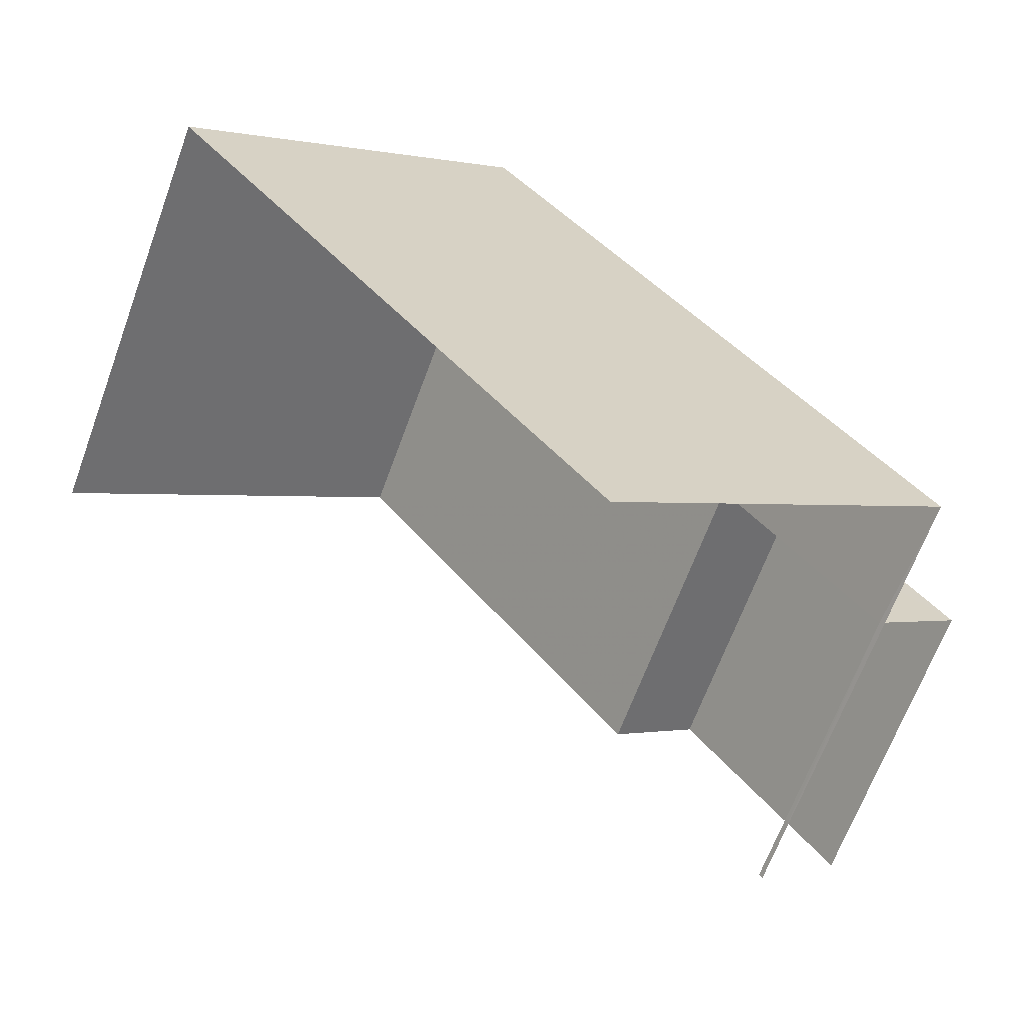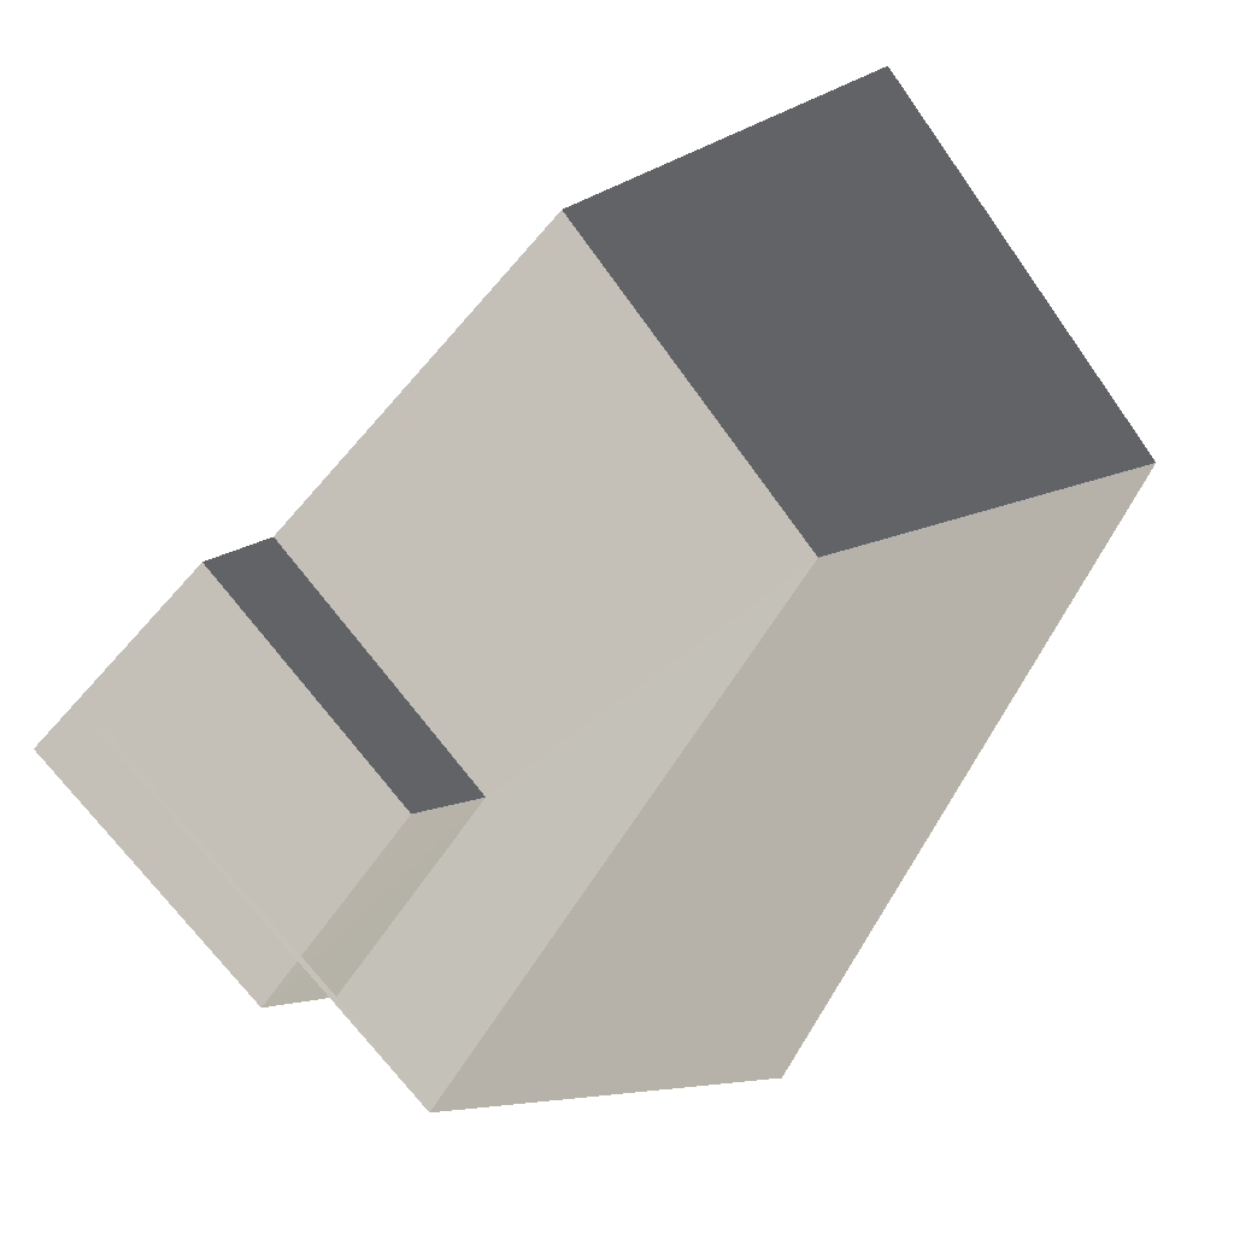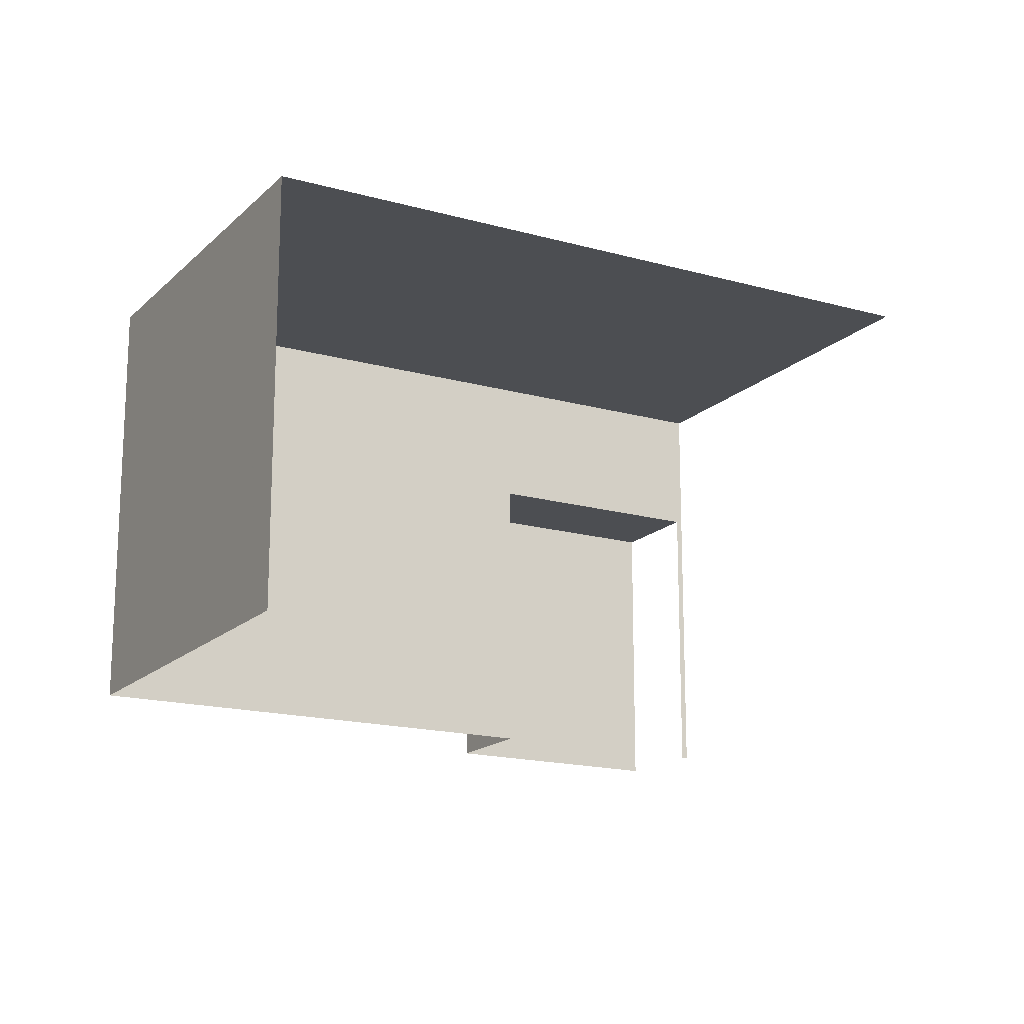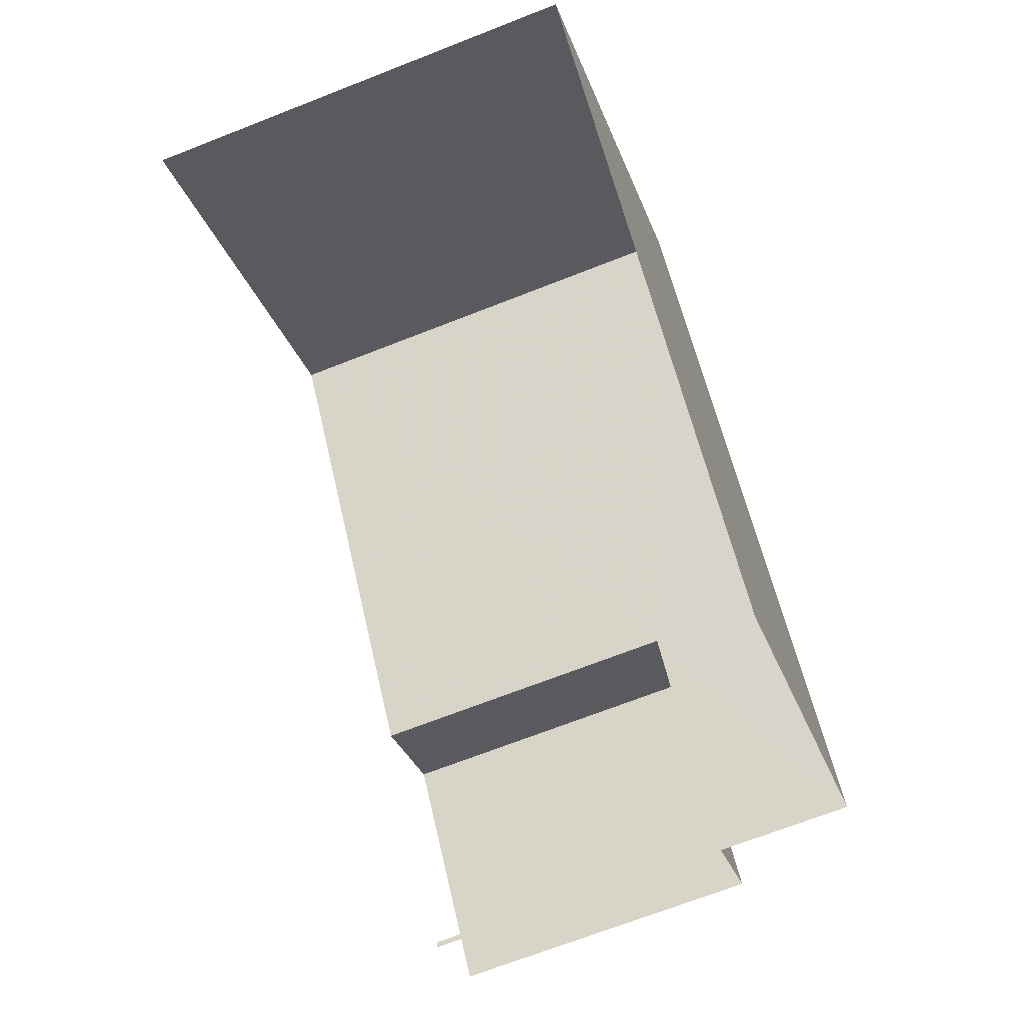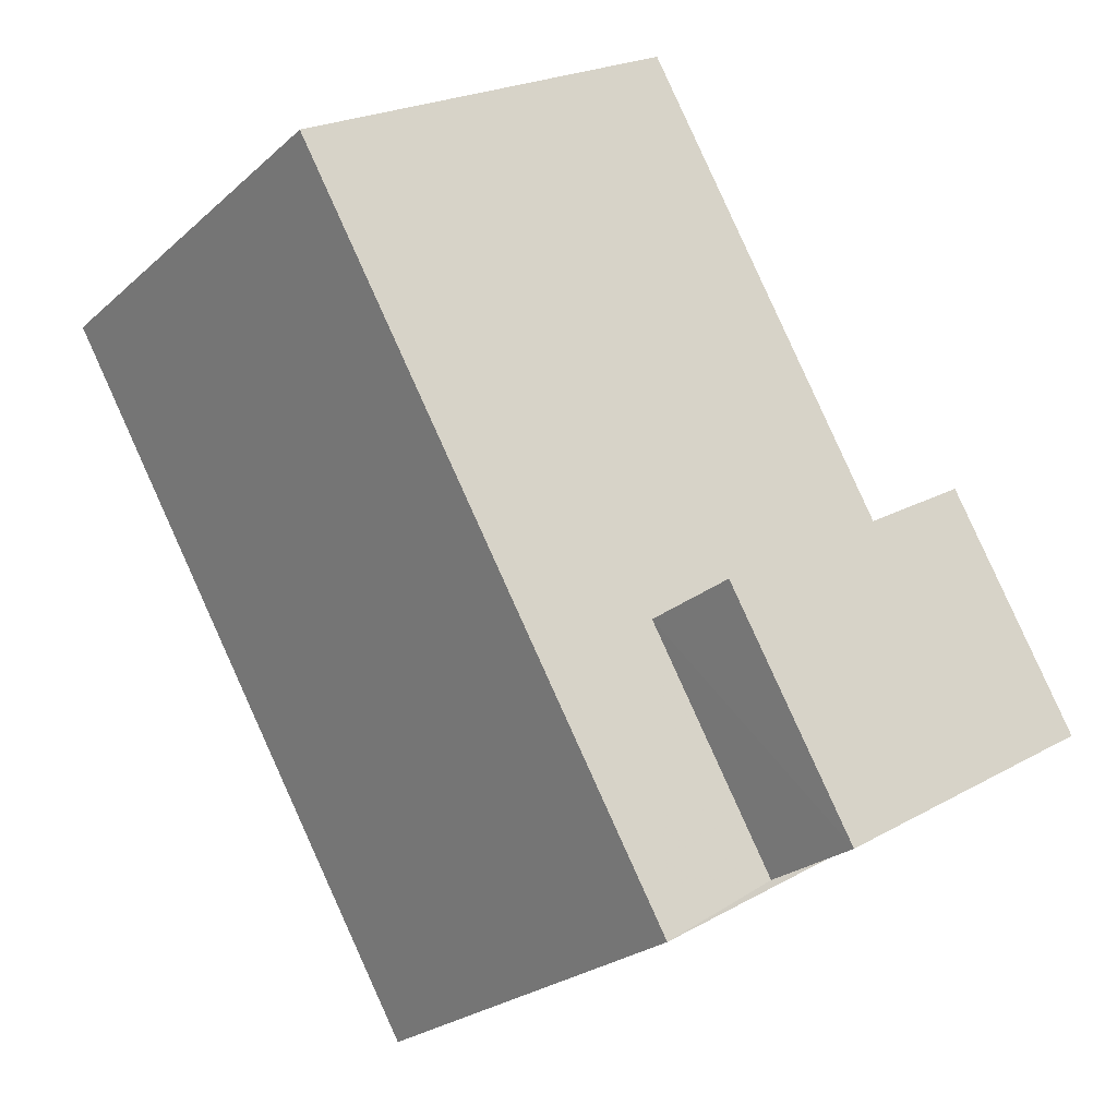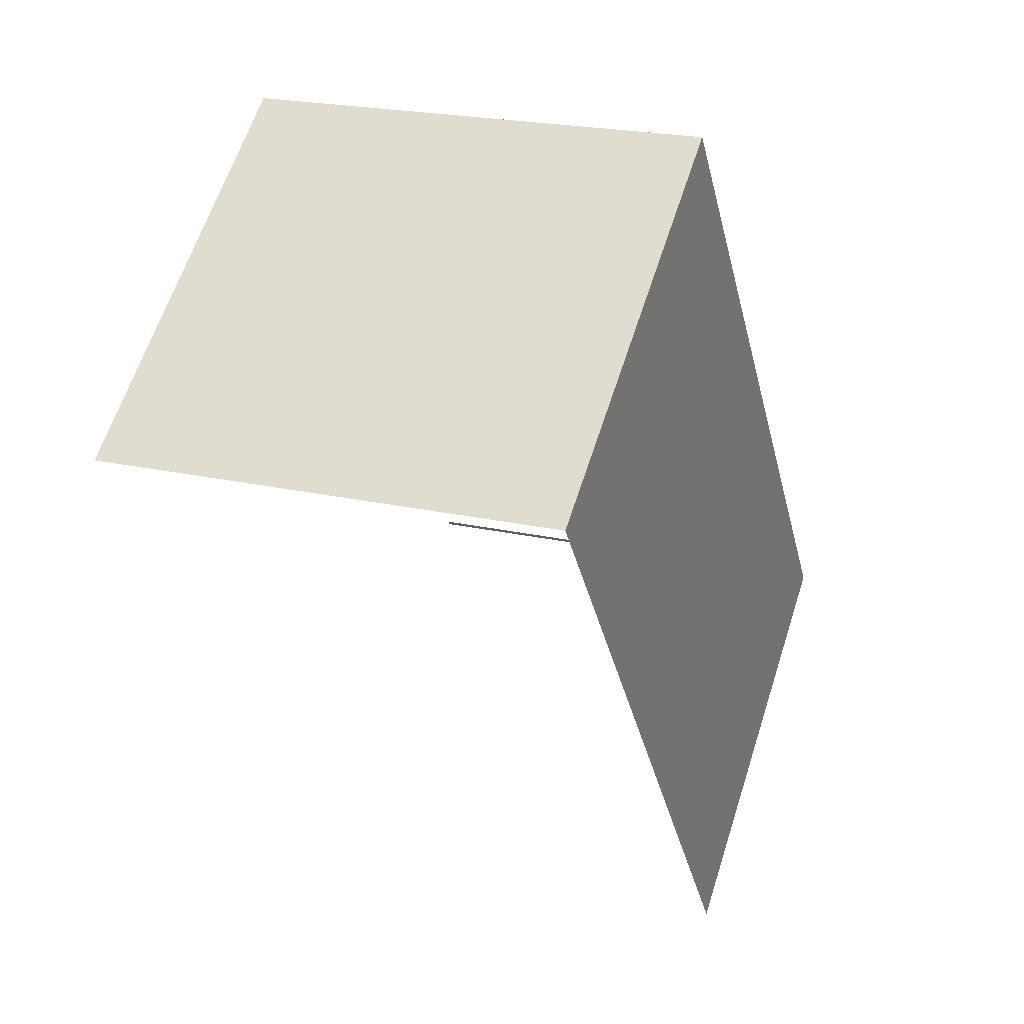
<metadata>
{"format":"obj","ext":"obj","renderer":"f3d","projection":"perspective","resolution":1024,"background":"white","views":[{"elev":-65.5,"azim":-20.0,"up":"+Y"},{"elev":-65.8,"azim":-144.8,"up":"+Y"},{"elev":-16.9,"azim":-83.4,"up":"+Z"},{"elev":-68.2,"azim":-68.4,"up":"+Y"},{"elev":22.0,"azim":45.5,"up":"+Y"},{"elev":21.8,"azim":-68.3,"up":"+Y"}]}
</metadata>
<code>
v -2.236e+05 -1.268e+05 19.05
v -2.236e+05 -1.268e+05 19.05
v -2.237e+05 -1.268e+05 19.05
v -2.236e+05 -1.268e+05 19.05
v -2.236e+05 -1.268e+05 19.05
v -2.236e+05 -1.268e+05 19.05
v -2.236e+05 -1.268e+05 19.05
v -2.236e+05 -1.268e+05 19.05
v -2.236e+05 -1.268e+05 24.52
v -2.236e+05 -1.268e+05 24.52
v -2.236e+05 -1.268e+05 24.52
v -2.236e+05 -1.268e+05 24.52
v -2.237e+05 -1.268e+05 26.94
v -2.236e+05 -1.268e+05 26.94
v -2.236e+05 -1.268e+05 26.94
v -2.236e+05 -1.268e+05 26.94
f 1 2 3
f 3 2 4
f 5 4 6
f 2 7 8
f 6 2 8
f 4 2 6
f 14 3 4
f 14 13 3
f 14 4 5
f 15 14 5
f 6 8 10
f 12 6 10
f 9 10 11
f 9 12 10
f 13 14 15
f 16 13 15
f 2 11 7
f 2 9 11
f 12 5 6
f 5 12 15
f 2 1 9
f 16 15 9
f 1 16 9
f 9 15 12
f 13 1 3
f 13 16 1
f 11 8 7
f 11 10 8

</code>
